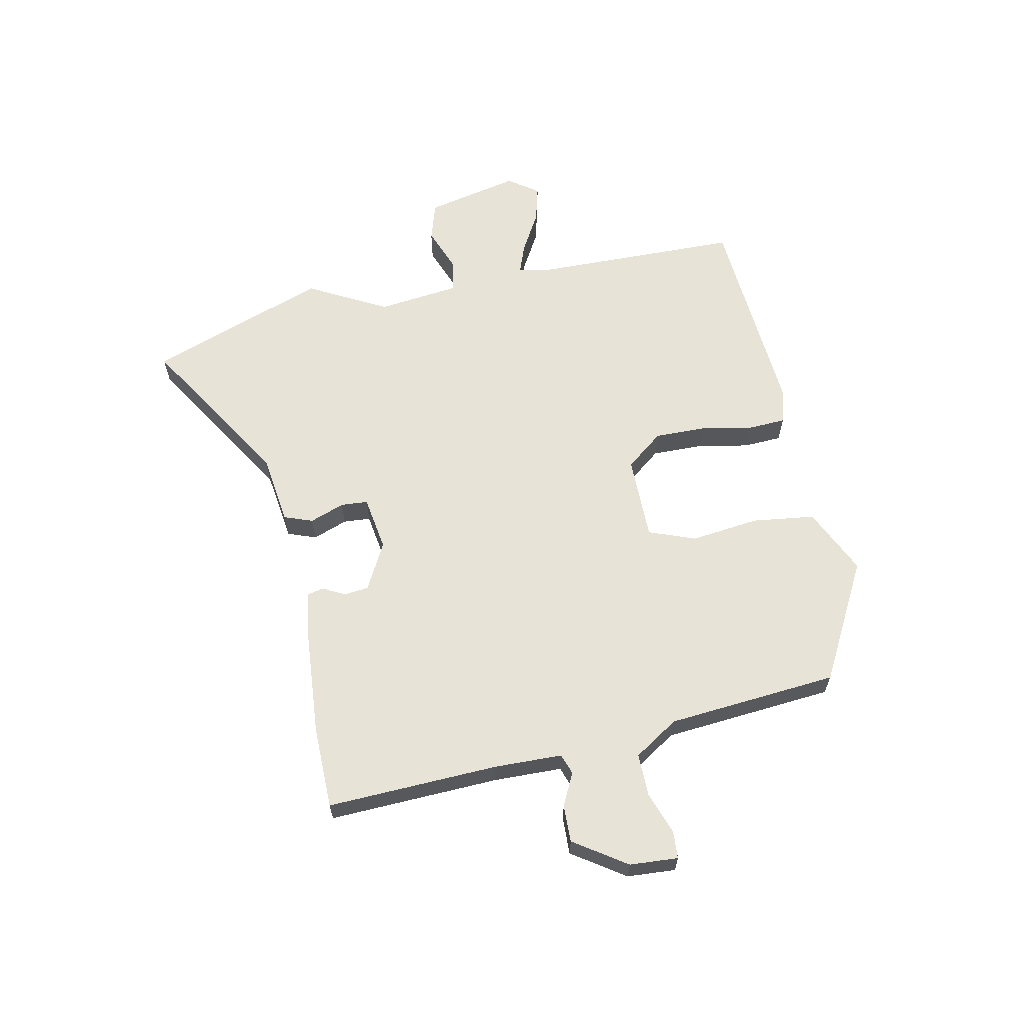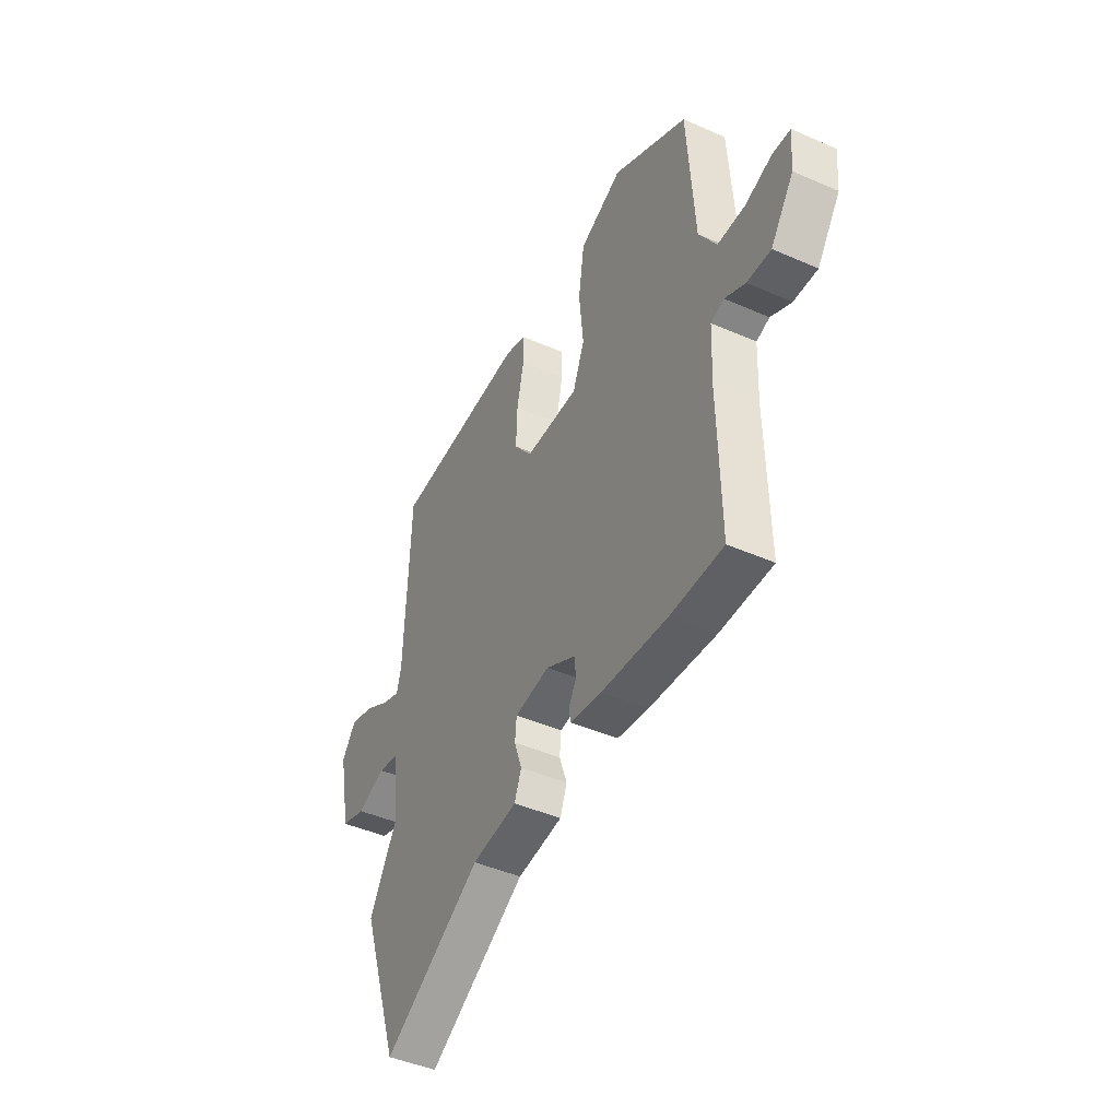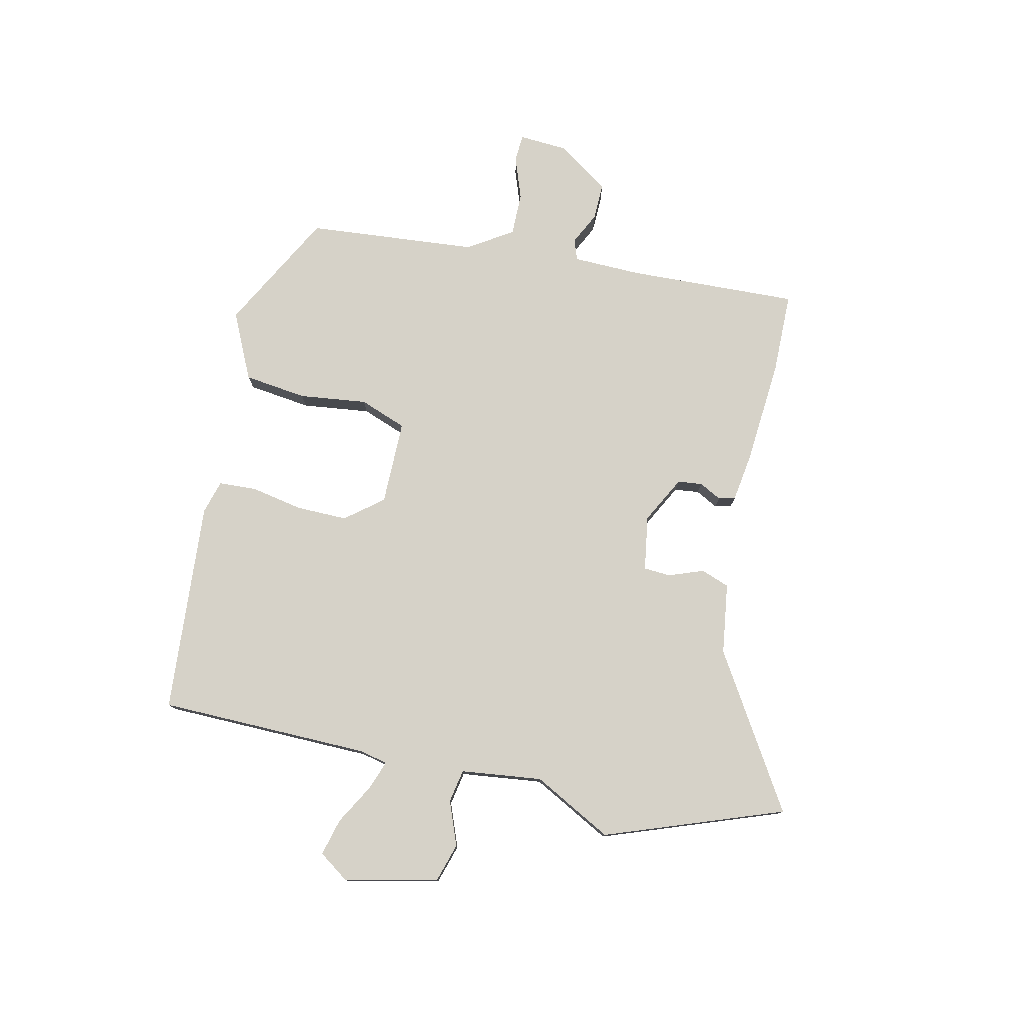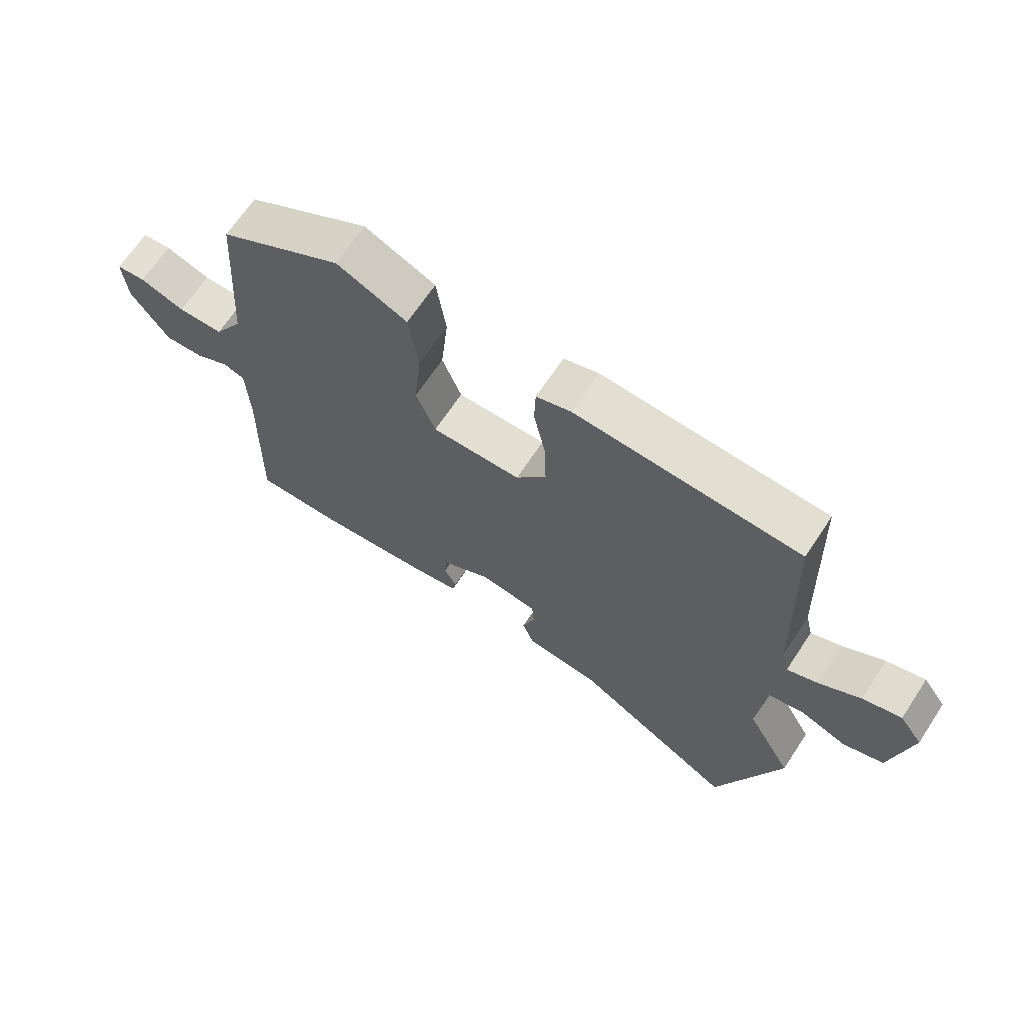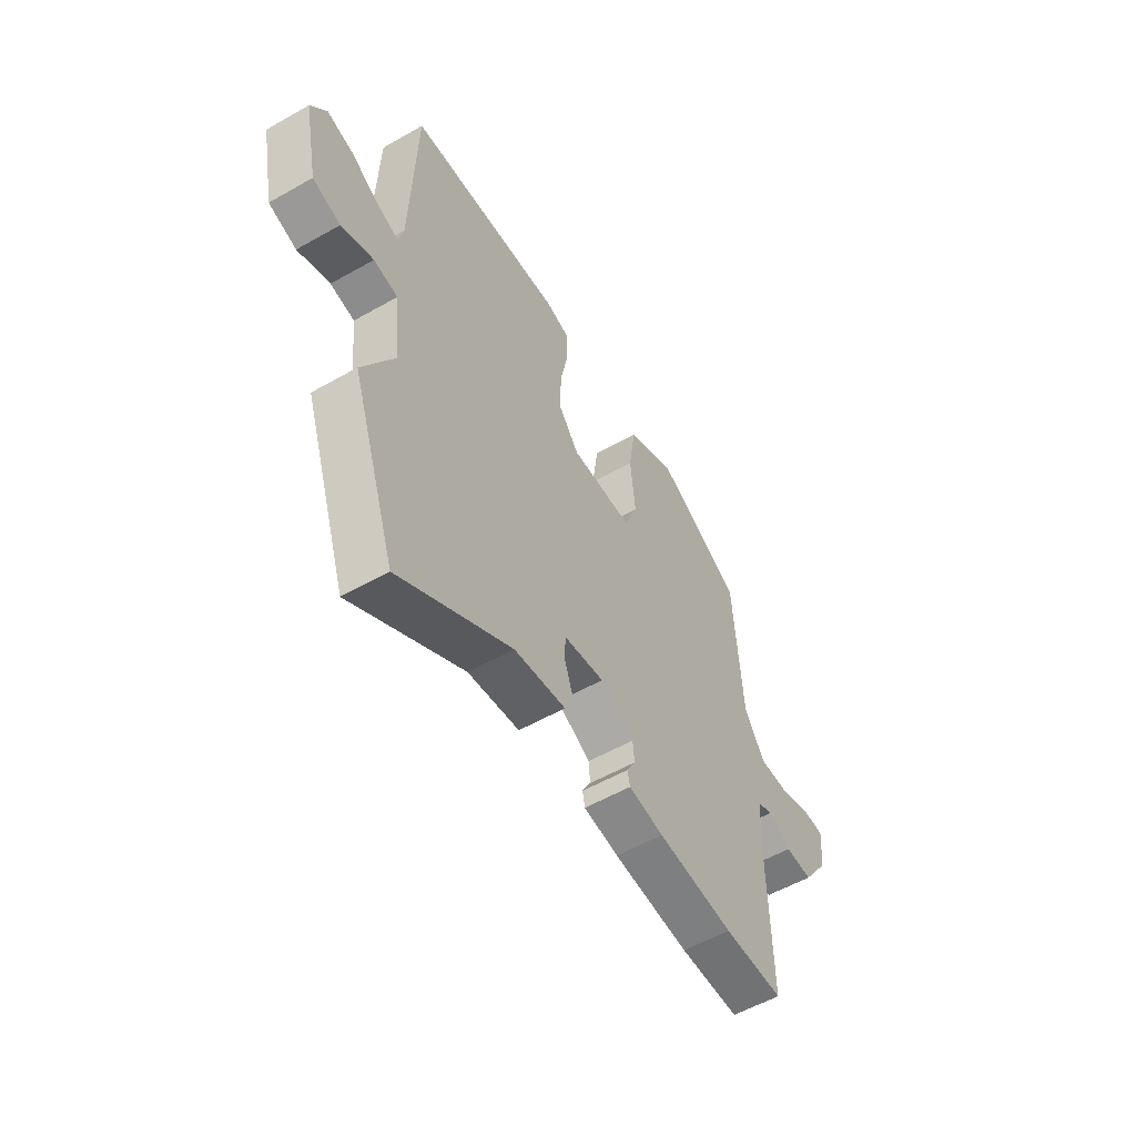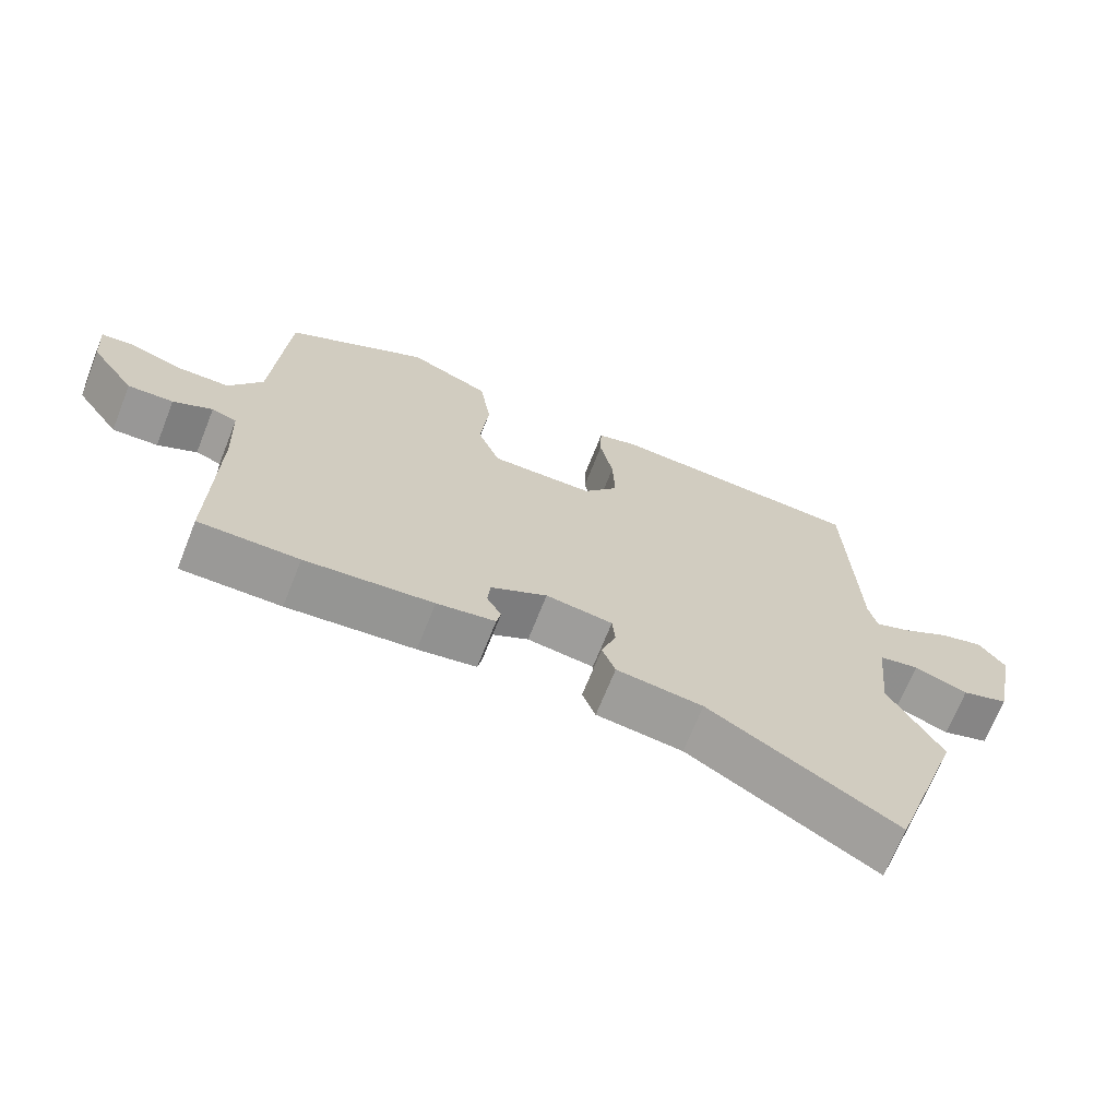
<metadata>
{"format":"obj","ext":"obj","renderer":"f3d","projection":"perspective","resolution":1024,"background":"white","views":[{"elev":62.7,"azim":-102.7,"up":"+Y"},{"elev":-44.8,"azim":-117.0,"up":"+Z"},{"elev":78.1,"azim":101.4,"up":"+Y"},{"elev":66.9,"azim":33.4,"up":"+Z"},{"elev":-55.2,"azim":121.0,"up":"+Z"},{"elev":-69.0,"azim":-21.7,"up":"+Z"}]}
</metadata>
<code>
v 0.553 0.07 -0.344
v 0.447 0.07 -0.656
v 0.178 0.07 -0.497
v 0.054 0.07 -0.482
v 0.035 0.07 -0.433
v 0.056 0.07 -0.372
v 0.052 0.07 -0.325
v -0.044 0.07 -0.312
v -0.125 0.07 -0.357
v -0.129 0.07 -0.4
v -0.108 0.07 -0.438
v -0.114 0.07 -0.467
v -0.198 0.07 -0.481
v -0.381 0.07 -0.499
v -0.524 0.07 -0.5
v -0.518 0.07 -0.202
v -0.523 0.07 -0.083
v -0.559 0.07 -0.071
v -0.615 0.07 -0.1
v -0.68 0.07 -0.103
v -0.743 0.07 -0.013
v -0.75 0.07 0.071
v -0.702 0.07 0.075
v -0.628 0.07 0.05
v -0.553 0.07 0.051
v -0.505 0.07 0.129
v -0.485 0.07 0.427
v -0.281 0.07 0.542
v -0.164 0.07 0.49
v -0.148 0.07 0.381
v -0.16 0.07 0.262
v -0.128 0.07 0.181
v 0.02 0.07 0.184
v 0.07 0.07 0.25
v 0.067 0.07 0.339
v 0.048 0.07 0.429
v 0.05 0.07 0.495
v 0.108 0.07 0.513
v 0.479 0.07 0.493
v 0.492 0.07 0.126
v 0.504 0.07 0.076
v 0.555 0.07 0.096
v 0.624 0.07 0.137
v 0.688 0.07 0.155
v 0.726 0.07 0.103
v 0.693 0.07 -0.06
v 0.626 0.07 -0.082
v 0.549 0.07 -0.054
v 0.491 0.07 -0.066
v 0.477 0.07 -0.208
v 0.553 0 -0.344
v 0.447 0 -0.656
v 0.178 0 -0.497
v 0.054 0 -0.482
v 0.035 0 -0.433
v 0.056 0 -0.372
v 0.052 0 -0.325
v -0.044 0 -0.312
v -0.125 0 -0.357
v -0.129 0 -0.4
v -0.108 0 -0.438
v -0.114 0 -0.467
v -0.198 0 -0.481
v -0.381 0 -0.499
v -0.524 0 -0.5
v -0.518 0 -0.202
v -0.523 0 -0.083
v -0.559 0 -0.071
v -0.615 0 -0.1
v -0.68 0 -0.103
v -0.743 0 -0.013
v -0.75 0 0.071
v -0.702 0 0.075
v -0.628 0 0.05
v -0.553 0 0.051
v -0.505 0 0.129
v -0.485 0 0.427
v -0.281 0 0.542
v -0.164 0 0.49
v -0.148 0 0.381
v -0.16 0 0.262
v -0.128 0 0.181
v 0.02 0 0.184
v 0.07 0 0.25
v 0.067 0 0.339
v 0.048 0 0.429
v 0.05 0 0.495
v 0.108 0 0.513
v 0.479 0 0.493
v 0.492 0 0.126
v 0.504 0 0.076
v 0.555 0 0.096
v 0.624 0 0.137
v 0.688 0 0.155
v 0.726 0 0.103
v 0.693 0 -0.06
v 0.626 0 -0.082
v 0.549 0 -0.054
v 0.491 0 -0.066
v 0.477 0 -0.208
f 45 46 47 48
f 45 48 49
f 42 43 44 45
f 41 42 45 49
f 40 41 49 50
f 38 39 40 50
f 35 36 37 38
f 34 35 38 50
f 28 29 30 31
f 26 27 28 31
f 25 26 31 32
f 21 22 23 24
f 21 24 25
f 18 19 20 21
f 18 21 25 32
f 13 14 15 16
f 13 16 17
f 10 11 12 13
f 9 10 13 17
f 8 9 17
f 7 8 17
f 3 4 5 6
f 3 6 7
f 2 3 7
f 1 2 7
f 33 34 50 1
f 17 18 32 33
f 1 7 17 33
f 98 97 96 95
f 99 98 95
f 95 94 93 92
f 99 95 92 91
f 100 99 91 90
f 100 90 89 88
f 88 87 86 85
f 100 88 85 84
f 81 80 79 78
f 81 78 77 76
f 82 81 76 75
f 74 73 72 71
f 75 74 71
f 71 70 69 68
f 82 75 71 68
f 66 65 64 63
f 67 66 63
f 63 62 61 60
f 67 63 60 59
f 67 59 58
f 67 58 57
f 56 55 54 53
f 57 56 53
f 57 53 52
f 57 52 51
f 51 100 84 83
f 83 82 68 67
f 83 67 57 51
f 1 51 52 2
f 2 52 53 3
f 3 53 54 4
f 4 54 55 5
f 5 55 56 6
f 6 56 57 7
f 7 57 58 8
f 8 58 59 9
f 9 59 60 10
f 10 60 61 11
f 11 61 62 12
f 12 62 63 13
f 13 63 64 14
f 14 64 65 15
f 15 65 66 16
f 16 66 67 17
f 17 67 68 18
f 18 68 69 19
f 19 69 70 20
f 20 70 71 21
f 21 71 72 22
f 22 72 73 23
f 23 73 74 24
f 24 74 75 25
f 25 75 76 26
f 26 76 77 27
f 27 77 78 28
f 28 78 79 29
f 29 79 80 30
f 30 80 81 31
f 31 81 82 32
f 32 82 83 33
f 33 83 84 34
f 34 84 85 35
f 35 85 86 36
f 36 86 87 37
f 37 87 88 38
f 38 88 89 39
f 39 89 90 40
f 40 90 91 41
f 41 91 92 42
f 42 92 93 43
f 43 93 94 44
f 44 94 95 45
f 45 95 96 46
f 46 96 97 47
f 47 97 98 48
f 48 98 99 49
f 49 99 100 50
f 50 100 51 1

</code>
